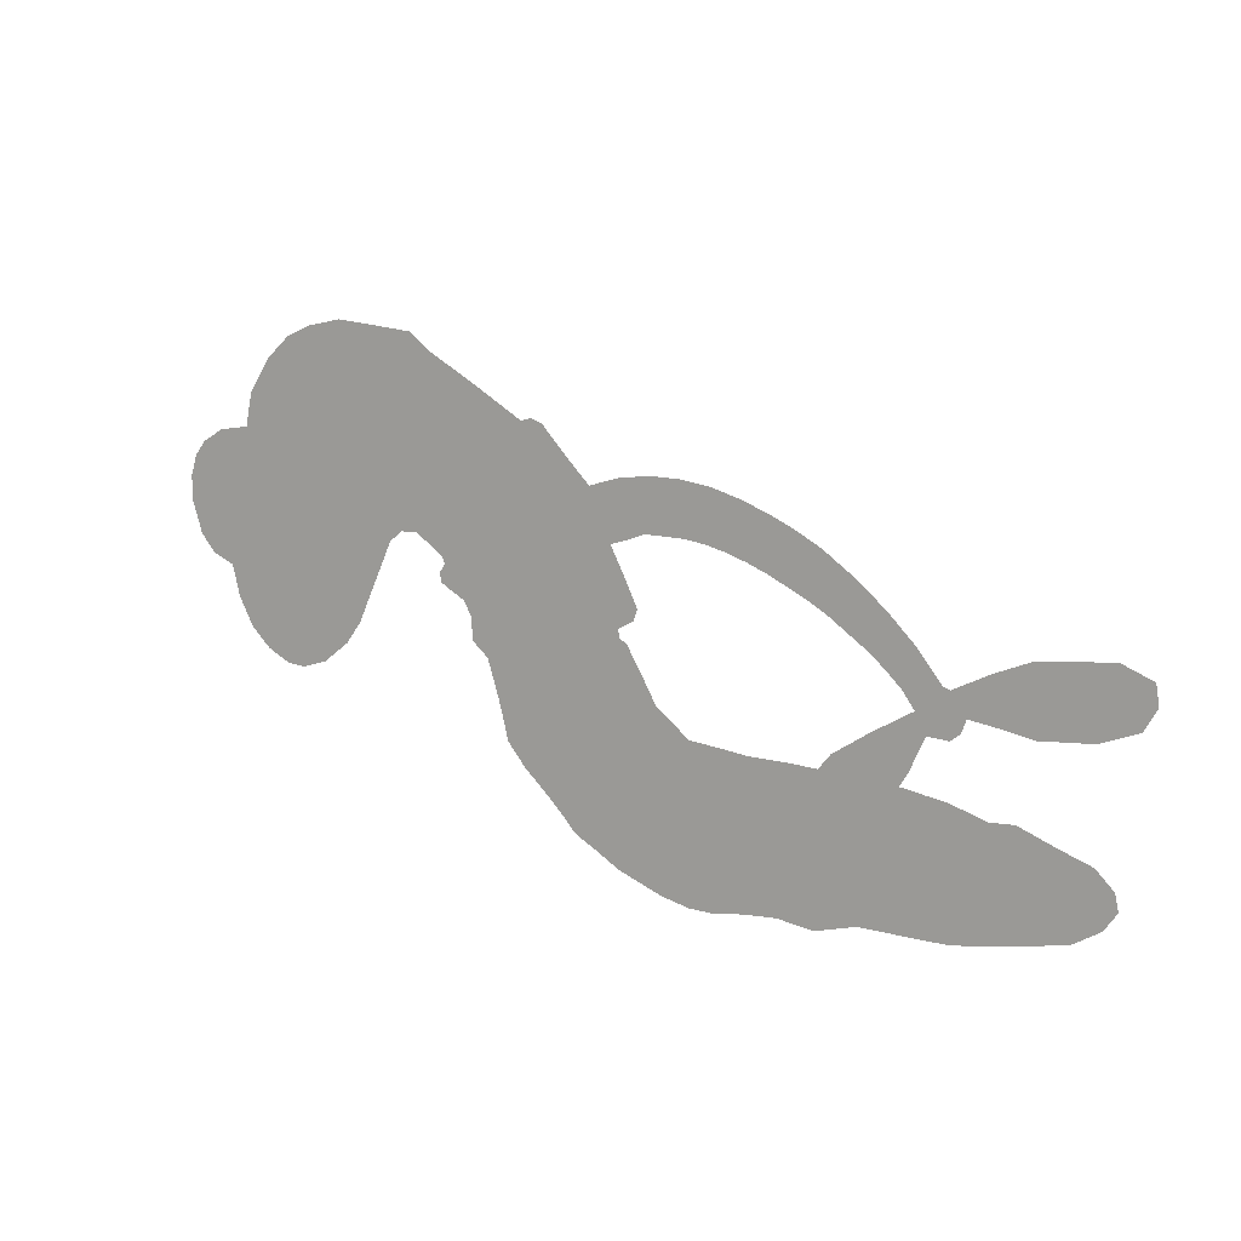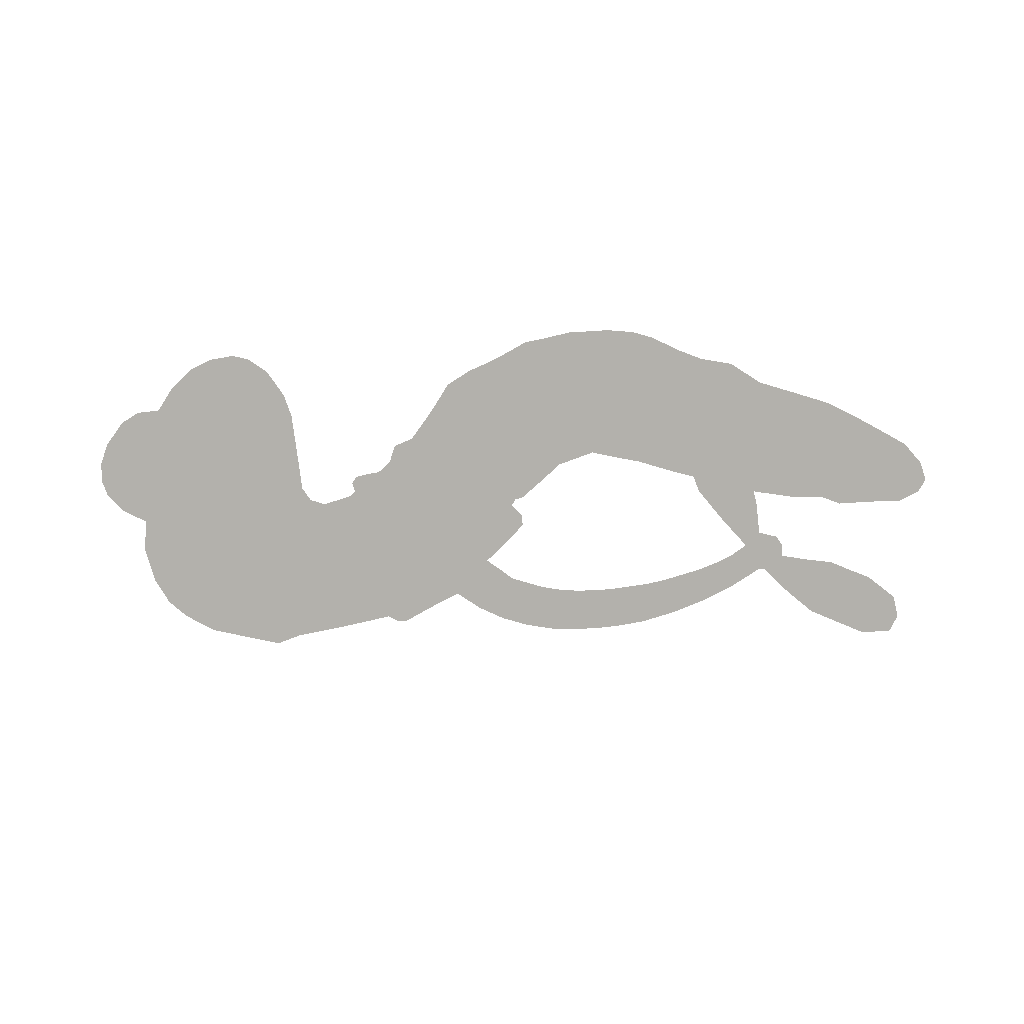
<metadata>
{"format":"obj","ext":"obj","renderer":"f3d","projection":"perspective","resolution":1024,"background":"white","views":[{"elev":10.9,"azim":31.6,"up":"+Y"},{"elev":-79.1,"azim":-17.7,"up":"+Z"}]}
</metadata>
<code>
v -328.3 -6.867 0
v -330.8 -2.268 0
v -332 2.742 0
v -335.9 4.485 0
v -338.3 7.359 0
v -340 12.54 0
v -340.1 16.62 0
v -339 19.96 0
v -337.2 22.31 0
v -333.5 24.42 0
v -328.4 25.15 0
v -327.2 30.67 0
v -323.6 36.14 0
v -319.6 39.68 0
v -315.5 41.43 0
v -309.5 42.62 0
v -296 41.25 0
v -292.6 38.46 0
v -276.3 29.05 0
v -274.4 29.48 0
v -272.6 28.86 0
v -264.5 20.29 0
v -226.9 14.37 0
v -208.2 -2.939 0
v -207.2 -3.328 0
v -195.2 2.012 0
v -183.7 3.036 0
v -178.7 1.01 0
v -178.2 -2.284 0
v -180.3 -5.811 0
v -186.4 -8.107 0
v -194.8 -8.731 0
v -204.7 -6.998 0
v -205.5 -9.155 0
v -207 -10.35 0
v -210.6 -10.09 0
v -213.1 -15.56 0
v -217.7 -23.01 0
v -226.6 -30.68 0
v -229.8 -30.94 0
v -231.8 -29.39 0
v -232.2 -25.33 0
v -230.6 -21.49 0
v -224.9 -14.46 0
v -212.3 -6.813 0
v -260.9 11.99 0
v -256.3 2.903 0
v -257 1.091 0
v -259.6 -0.3489 0
v -259.3 -1.656 0
v -258.1 -2.444 0
v -253.1 -11.06 0
v -247.6 -15.38 0
v -238.1 -16.45 0
v -213.8 -17.78 0
v -207 -18.95 0
v -201.2 -20.78 0
v -197.3 -20.58 0
v -186 -24.79 0
v -183.1 -27.66 0
v -182.5 -30.33 0
v -184.6 -33.27 0
v -188.9 -35.82 0
v -206.5 -38.97 0
v -220.4 -38.71 0
v -227.1 -40.48 0
v -233 -39.62 0
v -243.4 -40.66 0
v -247.5 -40.52 0
v -252.2 -39.39 0
v -259.5 -36.59 0
v -267 -32.2 0
v -275.8 -23.41 0
v -279 -19.53 0
v -282.6 -7.054 0
v -285.4 -4.681 0
v -285.4 -1.207 0
v -286.9 1.326 0
v -290.9 3.624 0
v -291.3 5.113 0
v -290.3 6.539 0
v -290.8 7.66 0
v -295.4 10.9 0
v -298.3 10.88 0
v -300.5 9.148 0
v -306.6 -4.146 0
v -309.2 -7.646 0
v -313.7 -11.09 0
v -317.9 -12.36 0
v -321 -12.13 0
v -325 -10.09 0
v -235.1 9.947 0
v -208.5 -4.663 0
v -288.4 8.29 0
v -261.5 -1.375 0
v -255.6 -6.649 0
v -289.1 4.87 0
v -274.4 26.34 0
v -258.5 7.428 0
v -222.6 2.871 0
v -206.3 -5.385 0
v -216.9 -1.547 0
v -214.4 -4.022 0
v -288.9 2.417 0
v -261.8 1.502 0
v -201 -0.3047 0
v -208.2 -7.53 0
v -203 -3.487 0
v -186.4 -29.79 0
v -228.5 -27.25 0
v -290.5 12.21 0
v -259.6 -4.128 0
v -286.5 4.063 0
v -319.1 -6.739 0
v -333.9 17.93 0
v -302.3 14.03 0
v -268.7 24.6 0
v -259.3 2.983 0
v -216.9 6.636 0
v -212.3 2.137 0
v -266.6 -0.02671 0
v -280.2 24.77 0
v -282.2 2.305 0
v -296.5 16.22 0
v -262.8 6.191 0
v -211.3 -3.624 0
v -265.1 -5.647 0
v -213.3 -0.8998 0
v -215.8 1.714 0
v -280.6 -2.512 0
v -198.8 -27.69 0
v -218.9 -10.59 0
v -182.6 -1.248 0
v -199.8 -7.766 0
v -222.2 -26.84 0
v -332 10.2 0
v -219.7 0.7831 0
v -199.1 -23.92 0
v -214.6 -10.61 0
v -205.7 -25.99 0
v -191.7 -22.76 0
v -195 -25.57 0
v -314.5 33.46 0
v -245.1 -31.94 0
v -323.7 -5.448 0
v -313.6 -1.68 0
v -336.4 14.65 0
v -282.1 14.12 0
v -260.5 -11.46 0
v -189.4 2.536 0
v -198.8 -3.793 0
v -332.7 6.474 0
v -325.7 5.706 0
v -329 7.741 0
v -323.8 12.55 0
v -328 11.95 0
v -197.6 -37.58 0
v -190.5 -27.41 0
v -316.1 37.28 0
v -299.3 33.86 0
v -245.3 -36.55 0
v -310.5 -3.987 0
v -303.6 2.487 0
v -314.5 -6.147 0
v -286 12.07 0
v -257 -9.94 0
v -256 -16.09 0
v -325.5 9.343 0
v -319.2 7.131 0
v -326.7 18.59 0
v -331.5 14.44 0
v -319.4 33.59 0
v -310.7 37.37 0
v -296.6 37.09 0
v -238.3 -39.91 0
v -249.7 -34.29 0
v -283.5 8.048 0
v -287.8 19.81 0
v -326.3 15.06 0
v -321.3 17.55 0
v -302.8 41.95 0
v -293.4 14.36 0
v -242.2 -34.36 0
v -239.3 -27.79 0
v -288 15.69 0
v -301 37.91 0
v -284.5 33.9 0
v -292.1 17.81 0
v -305.9 38.26 0
v -296.9 24.48 0
v -292 30.77 0
v -295.5 20.45 0
v -293.4 34.54 0
v -291.2 24.2 0
v -301.9 20.36 0
v -288.5 36.2 0
v -298.7 18.83 0
v -288.2 32.22 0
v -288.5 27.82 0
v -284.5 29.62 0
v -284.8 25.26 0
v -280.4 31.5 0
v -282.9 20.77 0
v -281.2 28.15 0
v -299.1 14.08 0
v -264.4 -2.561 0
v -268 -3.261 0
v -273.3 0.9409 0
v -270.9 -9.032 0
v -184.2 -4.871 0
v -187.1 -1.401 0
v -192 -1.509 0
v -319.8 -0.4881 0
v -317.2 -3.34 0
v -273.4 17.19 0
v -327.5 1.241 0
v -307.5 9.229 0
v -252.1 -14.91 0
v -252 -22.08 0
v -249.7 -18.61 0
v -253.6 -18.84 0
v -260 -21.72 0
v -256 -22.03 0
v -245.3 -24.06 0
v -259.5 -28.76 0
v -248.3 -21.91 0
v -250 -27.31 0
v -243.9 -19.45 0
v -258.7 -25.01 0
v -271.2 -27.66 0
v -254.8 -27.37 0
v -330.4 21.15 0
v -330.1 17.66 0
v -323.2 31.99 0
v -323.9 27.13 0
v -319.8 29.12 0
v -319.4 23.21 0
v -312.5 42.03 0
v -313.5 39.03 0
v -249.4 -37.87 0
v -254.7 -35.11 0
v -318 12.81 0
v -306.1 42.3 0
v -306.9 30.06 0
v -277.9 1.035 0
v -275.7 -3.165 0
v -275.7 8.392 0
v -278.8 5.285 0
v -275 4.535 0
v -269.7 4.59 0
v -271.1 -16.66 0
v -195.7 -1.618 0
v -193.7 -4.993 0
v -190.6 -8.404 0
v -188.8 -4.943 0
v -320.7 -3.771 0
v -324 -1.093 0
v -322.4 2.943 0
v -269.6 20.16 0
v -277.6 20.29 0
v -329 4.315 0
v -304 10.59 0
v -307.4 14.34 0
v -302 5.811 0
v -309 1.332 0
v -306 5.609 0
v -310.7 5.722 0
v -312.8 10.85 0
v -248.5 -30.65 0
v -245.6 -27.97 0
v -252.6 -30.86 0
v -256.8 -31.66 0
v -240.6 -23.26 0
v -225.5 -16.92 0
v -239.4 -19.76 0
v -236 -22.97 0
v -231.6 -16.6 0
v -234.8 -27.42 0
v -236.4 -31.27 0
v -227.6 -24.26 0
v -235.1 -19.38 0
v -240 -31.38 0
v -234.5 -35.32 0
v -231.9 -24.71 0
v -230.4 -20.64 0
v -229.6 -35.92 0
v -226.2 -20.73 0
v -228.5 -29.85 0
v -219.9 -25.48 0
v -232.4 -31 0
v -219.6 -17.36 0
v -223.7 -23.87 0
v -224.8 -27.88 0
v -220.4 -21.35 0
v -223.8 -33.76 0
v -214.7 -23.3 0
v -242.8 -15.88 0
v -324.6 22.62 0
v -320.9 14.26 0
v -320.8 10.83 0
v -318.1 16.24 0
v -318.5 19.79 0
v -314.3 14.7 0
v -312.9 23.26 0
v -315 18.39 0
v -310.6 17.37 0
v -306.3 18.81 0
v -303.3 17.25 0
v -305.7 24.51 0
v -309.4 21.23 0
v -307.6 34.29 0
v -310.8 31.52 0
v -303.6 32.86 0
v -314.8 28.46 0
v -310.3 27.04 0
v -302.3 28.14 0
v -271.8 -2.538 0
v -273.2 -6.038 0
v -280.7 -13.19 0
v -277.9 -7.184 0
v -281.6 -10.14 0
v -277.9 -10.63 0
v -275.9 -14.95 0
v -269.9 1.225 0
v -265.7 3.761 0
v -267.2 8.485 0
v -274.7 -19.37 0
v -263.6 -25.51 0
v -327.1 -3.263 0
v -272.2 23.12 0
v -280.5 17.66 0
v -284.5 17.29 0
v -277.2 14.14 0
v -276.6 23.62 0
v -305.1 -0.8309 0
v -309.6 11.81 0
v -316.3 9.486 0
v -315.2 5.092 0
v -318.6 3.196 0
v -226 -36.83 0
v -220.3 -30.28 0
v -321.8 20.83 0
v -317.7 26.31 0
v -301.7 24.28 0
v -272.1 -12.89 0
v -266.2 -13.28 0
v -279.8 -16.34 0
v -263.9 10.04 0
v -264.5 15.28 0
v -271.4 8.736 0
v -269.3 13.55 0
v -274.1 20.45 0
v -279.7 10.46 0
v -312.8 2.08 0
v -219.5 -34.52 0
v -213.5 -38.86 0
v -212.7 -31.52 0
v -217 -38.78 0
v -215.2 -34.99 0
v -210.7 -35.53 0
v -216.5 -31.37 0
v -214.8 -27.58 0
v -206.8 -31.44 0
v -210.5 -25.77 0
v -208.1 -22.71 0
v -204.4 -22.59 0
v -210.4 -18.38 0
v -248.6 13.8 0
v -244.3 21.51 0
v -267.8 17 0
v -273.3 12.54 0
v -206.8 -35.21 0
v -201.3 -33.33 0
v -202 -38.37 0
v -194.5 -30.66 0
v -211.6 -21.66 0
v -255 13.94 0
v -198.2 -31.27 0
v -193.2 -36.73 0
v -195.8 -34.12 0
v -191.6 -33.24 0
v -254.1 22.4 0
v -262.3 17.93 0
v -259.4 21.78 0
v -225.6 -22.9 0
v -221.7 -22.91 0
v -219.5 -17.23 0
v -227.8 -17.98 0
v -223.6 -19.09 0
v -336 10.65 0
v -261.4 -7.57 0
v -264.9 -9.571 0
v -293.9 27.22 0
v -296.4 30.66 0
v -287.7 23.26 0
v -263.2 -34.32 0
v -263.3 -30.35 0
v -216.8 -20.06 0
v -269.7 -21.94 0
v -264.8 -21.13 0
v -261.5 -16.98 0
v -267.5 -18.38 0
v -259.2 -14.51 0
v -264.8 -16.19 0
v -209.9 -29.31 0
v -202.8 -29.3 0
v -202.1 -25.82 0
v -256.2 18.48 0
v -257.9 12.92 0
v -251.9 16.73 0
v -249.3 22.25 0
v -241.8 12.43 0
v -247.7 18.23 0
v -245.2 13.29 0
v -235.3 18.5 0
v -242.5 17.13 0
v -238.2 15.17 0
v -239.7 20.17 0
v -238.5 11.3 0
v -215.4 -19.25 0
v -216.9 -14.15 0
v -221.9 -12.53 0
v -298.6 27.69 0
v -273.5 -25.51 0
v -267.7 -25.1 0
v -269.1 -29.89 0
v -265.8 -28.47 0
v -259 16.55 0
v -221.7 10.73 0
v -221 6.653 0
v -228.7 6.797 0
v -225.6 4.944 0
v -225.3 9.005 0
v -229.2 11 0
v -231 16.56 0
v -234.1 13.99 0
v -238.1 -34.77 0
v -241.1 -37.97 0
f 112 206 391
f 186 160 174
f 75 130 76
f 203 122 201
f 105 121 206
f 45 107 93
f 51 50 112
f 123 78 77
f 89 88 114
f 125 118 99
f 1 91 145
f 162 164 87
f 25 108 106
f 43 42 110
f 80 79 97
f 126 93 24
f 58 138 142
f 179 299 180
f 128 129 102
f 105 125 325
f 52 166 167
f 143 159 172
f 240 176 70
f 142 138 131
f 176 240 161
f 223 231 219
f 59 158 109
f 95 112 50
f 117 21 98
f 113 94 97
f 97 104 113
f 104 78 113
f 349 383 22
f 166 112 391
f 105 95 49
f 74 73 327
f 51 112 96
f 82 94 111
f 107 34 101
f 52 218 53
f 323 345 322
f 203 260 122
f 90 89 114
f 167 221 218
f 145 256 257
f 91 90 114
f 298 232 170
f 98 19 334
f 282 183 437
f 77 76 130
f 4 3 152
f 152 5 4
f 56 365 366
f 45 126 103
f 115 9 8
f 8 7 147
f 45 139 36
f 106 151 252
f 147 7 6
f 381 158 375
f 114 145 91
f 246 208 245
f 136 154 156
f 10 9 115
f 19 122 334
f 205 83 124
f 17 174 18
f 84 205 116
f 165 111 94
f 182 83 111
f 162 146 164
f 239 15 159
f 206 207 127
f 129 137 102
f 236 234 235
f 350 250 326
f 172 159 14
f 180 302 342
f 126 45 93
f 322 318 320
f 239 238 15
f 211 150 212
f 5 152 390
f 136 152 154
f 25 93 101
f 31 30 210
f 107 45 36
f 124 192 197
f 161 183 144
f 119 430 137
f 120 119 129
f 296 364 376
f 359 361 355
f 287 274 285
f 363 373 406
f 276 285 281
f 50 49 95
f 53 218 220
f 275 54 297
f 49 48 118
f 126 128 103
f 274 287 294
f 58 57 138
f 78 123 113
f 407 406 131
f 118 105 49
f 375 158 142
f 68 161 69
f 61 109 62
f 421 139 132
f 109 60 59
f 166 52 96
f 423 394 160
f 60 109 61
f 348 349 351
f 85 84 116
f 141 58 142
f 162 87 86
f 43 110 385
f 134 32 151
f 386 385 135
f 110 42 41
f 110 135 385
f 102 103 128
f 57 366 407
f 40 110 41
f 40 39 110
f 421 387 420
f 119 137 129
f 141 158 59
f 37 36 139
f 105 206 95
f 47 118 48
f 94 81 97
f 95 206 112
f 430 433 432
f 432 100 430
f 413 416 369
f 82 81 94
f 177 165 94
f 98 20 19
f 98 21 20
f 97 79 104
f 63 62 109
f 108 151 106
f 117 330 259
f 210 133 211
f 93 107 101
f 83 82 111
f 259 22 117
f 348 99 46
f 47 99 118
f 24 93 25
f 132 139 45
f 35 34 107
f 126 24 128
f 101 34 33
f 118 125 105
f 130 123 77
f 115 8 147
f 128 24 120
f 108 101 33
f 27 133 28
f 108 33 134
f 255 253 254
f 185 111 165
f 28 133 29
f 133 30 29
f 129 128 120
f 110 39 135
f 159 15 14
f 145 114 256
f 193 160 394
f 101 108 25
f 389 388 385
f 36 35 107
f 168 154 153
f 81 80 97
f 372 373 363
f 151 108 134
f 214 114 164
f 145 257 329
f 163 265 335
f 179 233 171
f 390 6 5
f 147 390 171
f 113 123 177
f 177 123 248
f 209 346 392
f 397 396 225
f 261 154 152
f 27 150 211
f 253 252 151
f 152 136 390
f 3 2 216
f 168 169 300
f 261 152 3
f 168 156 154
f 261 153 154
f 234 236 172
f 179 156 155
f 147 171 115
f 64 374 372
f 375 380 381
f 141 142 158
f 142 131 375
f 172 14 13
f 143 173 239
f 308 205 197
f 196 198 187
f 283 175 67
f 161 144 176
f 264 266 163
f 214 146 213
f 85 262 264
f 262 85 116
f 114 88 164
f 87 164 88
f 177 94 113
f 332 148 331
f 112 166 96
f 166 149 403
f 346 209 345
f 223 219 221
f 169 168 153
f 155 156 168
f 265 162 86
f 162 265 146
f 179 180 170
f 11 10 232
f 136 156 171
f 171 156 179
f 12 234 13
f 172 13 234
f 173 311 189
f 189 311 313
f 16 173 189
f 200 198 199
f 288 280 284
f 183 282 144
f 270 184 224
f 70 176 241
f 245 248 123
f 148 165 177
f 188 194 192
f 188 182 185
f 179 155 299
f 179 170 233
f 299 300 242
f 301 302 180
f 188 192 124
f 17 181 186
f 83 182 124
f 438 161 68
f 437 283 279
f 288 290 286
f 220 226 228
f 332 165 148
f 188 185 178
f 17 186 174
f 189 186 181
f 174 193 18
f 185 182 111
f 202 187 200
f 182 188 124
f 16 189 243
f 311 173 312
f 189 313 186
f 194 190 192
f 18 193 196
f 194 188 178
f 190 195 197
f 160 193 174
f 198 196 193
f 122 204 201
f 393 194 199
f 160 313 316
f 304 314 343
f 190 197 192
f 198 193 191
f 197 195 308
f 199 191 393
f 198 191 199
f 395 194 178
f 198 200 187
f 201 200 199
f 204 19 202
f 395 199 194
f 201 395 203
f 332 178 185
f 204 202 200
f 260 331 333
f 201 204 200
f 19 204 122
f 83 205 84
f 197 205 124
f 207 206 121
f 206 127 391
f 324 317 207
f 130 320 246
f 250 350 249
f 123 130 245
f 127 207 209
f 207 121 324
f 30 133 210
f 133 27 211
f 150 26 212
f 210 211 255
f 252 212 26
f 253 255 212
f 146 354 339
f 258 153 216
f 146 214 164
f 256 214 213
f 353 247 333
f 348 46 349
f 2 1 329
f 216 257 258
f 307 263 308
f 354 267 338
f 52 167 218
f 221 220 218
f 221 167 223
f 269 270 227
f 219 226 220
f 53 220 228
f 167 222 223
f 219 220 221
f 402 400 404
f 328 225 229
f 222 229 223
f 269 227 271
f 226 227 224
f 224 273 228
f 397 72 396
f 71 70 241
f 227 226 219
f 226 224 228
f 223 229 231
f 144 269 176
f 273 224 184
f 297 53 228
f 399 251 327
f 231 229 225
f 400 402 399
f 426 427 425
f 71 241 272
f 219 231 227
f 10 115 232
f 233 115 171
f 170 232 233
f 115 233 232
f 11 235 12
f 234 12 235
f 11 232 298
f 236 143 172
f 235 11 298
f 235 237 343
f 299 301 180
f 237 302 304
f 143 239 159
f 173 16 238
f 173 238 239
f 70 69 240
f 161 240 69
f 176 269 271
f 271 231 272
f 338 268 337
f 262 263 217
f 314 312 143
f 189 181 243
f 316 313 244
f 246 245 130
f 249 248 245
f 319 322 321
f 318 207 317
f 250 249 208
f 215 260 333
f 249 245 208
f 248 247 353
f 250 208 324
f 247 248 249
f 325 250 324
f 325 326 250
f 230 399 424
f 400 222 401
f 106 252 26
f 253 151 32
f 255 254 31
f 212 252 253
f 210 255 31
f 253 32 254
f 212 255 211
f 214 256 114
f 257 256 213
f 257 213 258
f 216 2 329
f 339 258 213
f 169 153 258
f 330 117 98
f 326 351 350
f 331 260 203
f 259 330 352
f 3 216 261
f 153 261 216
f 263 262 116
f 266 264 262
f 310 304 305
f 301 242 303
f 265 266 267
f 266 262 217
f 267 266 217
f 265 163 266
f 268 267 217
f 268 338 267
f 263 336 217
f 268 303 337
f 270 269 144
f 227 231 271
f 270 144 282
f 227 270 224
f 272 231 225
f 176 271 241
f 272 225 396
f 241 271 272
f 184 278 276
f 228 273 275
f 276 284 285
f 285 274 277
f 273 276 275
f 284 276 278
f 184 276 273
f 54 275 281
f 175 283 437
f 276 281 275
f 279 184 282
f 278 184 279
f 437 279 282
f 290 288 284
f 376 398 296
f 277 54 281
f 282 184 270
f 438 183 161
f 66 286 67
f 67 286 283
f 279 290 278
f 284 280 285
f 285 280 287
f 277 281 285
f 340 65 295
f 278 290 284
f 292 287 280
f 294 287 292
f 340 286 66
f 341 293 295
f 292 280 293
f 358 359 355
f 279 283 290
f 286 290 283
f 293 280 288
f 291 294 398
f 294 292 289
f 295 293 288
f 289 292 293
f 294 289 296
f 294 291 274
f 340 288 286
f 293 341 289
f 361 362 341
f 365 376 364
f 342 170 180
f 275 297 228
f 237 235 298
f 300 299 155
f 301 299 242
f 168 300 155
f 337 300 169
f 242 337 303
f 342 302 237
f 305 301 303
f 311 312 244
f 336 303 268
f 307 310 306
f 301 305 302
f 305 303 306
f 303 336 306
f 304 302 305
f 307 306 263
f 305 306 310
f 308 263 116
f 307 195 309
f 308 116 205
f 195 307 308
f 309 344 316
f 309 244 315
f 307 309 310
f 315 310 309
f 312 173 143
f 313 311 244
f 314 143 236
f 315 312 314
f 244 309 316
f 186 313 160
f 343 314 236
f 315 314 304
f 315 304 310
f 244 312 315
f 344 309 195
f 393 394 423
f 208 246 317
f 318 317 246
f 75 320 130
f 207 318 209
f 323 251 345
f 320 318 246
f 320 321 322
f 322 319 323
f 320 75 321
f 318 322 209
f 347 74 323
f 327 323 74
f 317 324 208
f 325 324 121
f 105 325 121
f 326 325 125
f 348 326 125
f 350 247 249
f 230 425 399
f 323 327 251
f 427 397 328
f 73 399 327
f 145 329 1
f 216 329 257
f 334 330 98
f 215 352 260
f 332 331 203
f 331 148 333
f 178 332 203
f 332 185 165
f 353 333 148
f 371 247 350
f 122 260 334
f 334 260 352
f 336 263 306
f 265 86 335
f 268 217 336
f 300 337 242
f 337 169 338
f 169 258 339
f 265 354 146
f 146 339 213
f 169 339 338
f 65 340 66
f 288 340 295
f 65 355 295
f 341 295 355
f 237 298 342
f 170 342 298
f 235 343 236
f 304 343 237
f 195 190 344
f 423 344 190
f 346 345 251
f 322 345 209
f 399 425 400
f 391 392 149
f 99 348 125
f 323 319 347
f 413 410 368
f 259 370 22
f 215 351 370
f 326 348 351
f 371 333 247
f 370 351 349
f 371 215 333
f 259 352 215
f 334 352 330
f 148 177 353
f 248 353 177
f 267 354 265
f 339 354 338
f 360 363 357
f 289 341 362
f 357 359 360
f 358 356 359
f 364 140 365
f 360 359 356
f 355 65 358
f 361 359 357
f 356 64 360
f 364 405 140
f 361 357 362
f 355 361 341
f 357 363 405
f 289 362 296
f 360 64 372
f 374 157 373
f 296 362 364
f 362 357 405
f 366 365 140
f 398 376 55
f 366 140 407
f 56 366 57
f 417 415 418
f 365 56 367
f 428 384 383
f 22 370 349
f 215 370 259
f 350 351 371
f 215 371 351
f 373 157 380
f 363 360 372
f 378 375 131
f 373 378 406
f 372 374 373
f 381 380 379
f 365 367 376
f 55 376 367
f 377 410 408
f 46 383 349
f 406 378 131
f 373 380 378
f 63 381 379
f 380 375 378
f 157 379 380
f 63 109 381
f 158 381 109
f 408 382 384
f 22 383 384
f 386 135 38
f 377 408 428
f 428 46 409
f 385 386 389
f 387 386 38
f 389 44 388
f 421 420 37
f 422 44 387
f 386 387 389
f 43 385 388
f 44 389 387
f 171 390 136
f 6 390 147
f 392 391 127
f 166 391 149
f 209 392 127
f 149 392 346
f 394 393 191
f 190 194 393
f 193 394 191
f 423 160 316
f 203 395 178
f 199 395 201
f 272 396 71
f 222 328 229
f 328 397 225
f 291 398 55
f 294 296 398
f 400 328 222
f 401 222 167
f 399 402 251
f 167 403 401
f 404 149 346
f 404 400 401
f 346 251 402
f 166 403 167
f 404 403 149
f 404 401 403
f 346 402 404
f 140 405 363
f 362 405 364
f 407 131 138
f 363 406 140
f 407 138 57
f 140 406 407
f 410 377 368
f 413 411 410
f 428 408 384
f 382 408 410
f 413 414 416
f 382 410 411
f 369 411 413
f 416 414 412
f 436 434 435
f 413 368 414
f 417 416 412
f 92 436 419
f 418 369 416
f 417 419 436
f 139 421 37
f 417 418 416
f 417 412 419
f 387 38 420
f 422 421 132
f 344 423 316
f 421 422 387
f 393 423 190
f 72 397 427
f 399 73 424
f 400 425 328
f 425 427 328
f 425 230 426
f 72 427 426
f 46 428 383
f 377 428 409
f 119 429 430
f 137 430 100
f 432 433 431
f 429 23 433
f 434 431 433
f 433 430 429
f 434 433 23
f 415 417 436
f 92 431 434
f 434 436 92
f 434 23 435
f 415 436 435
f 437 183 438
f 68 175 438
f 437 438 175

</code>
